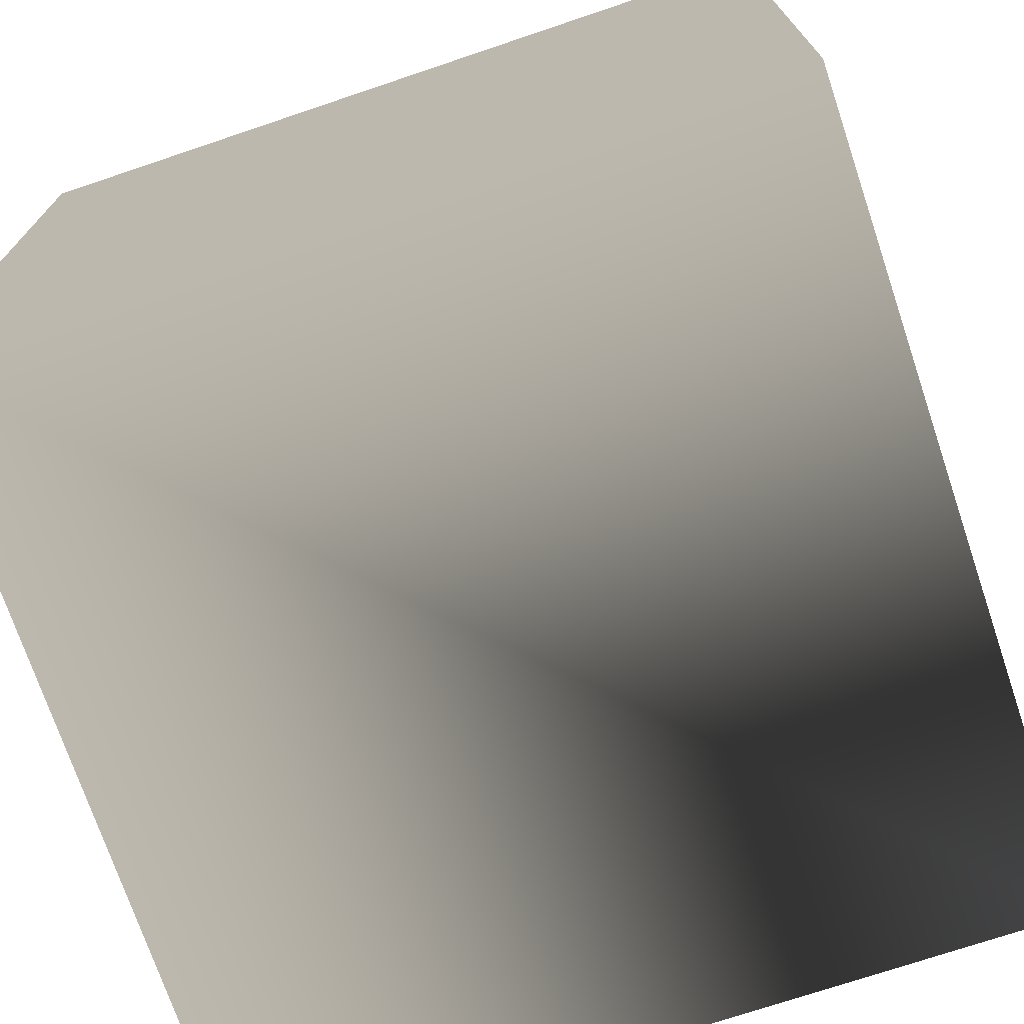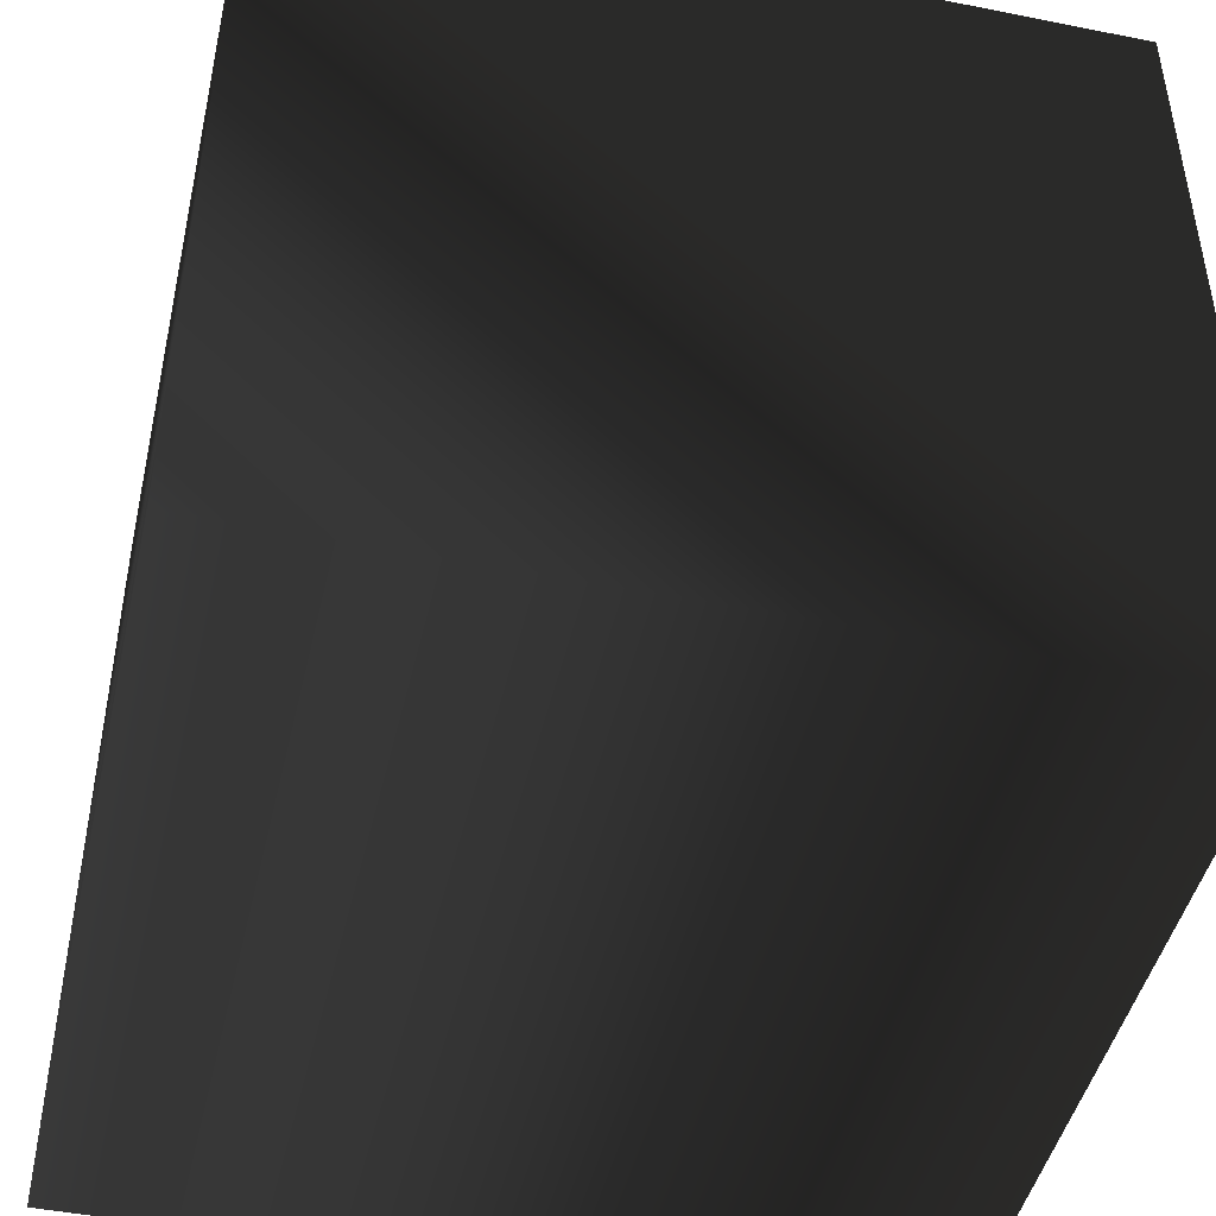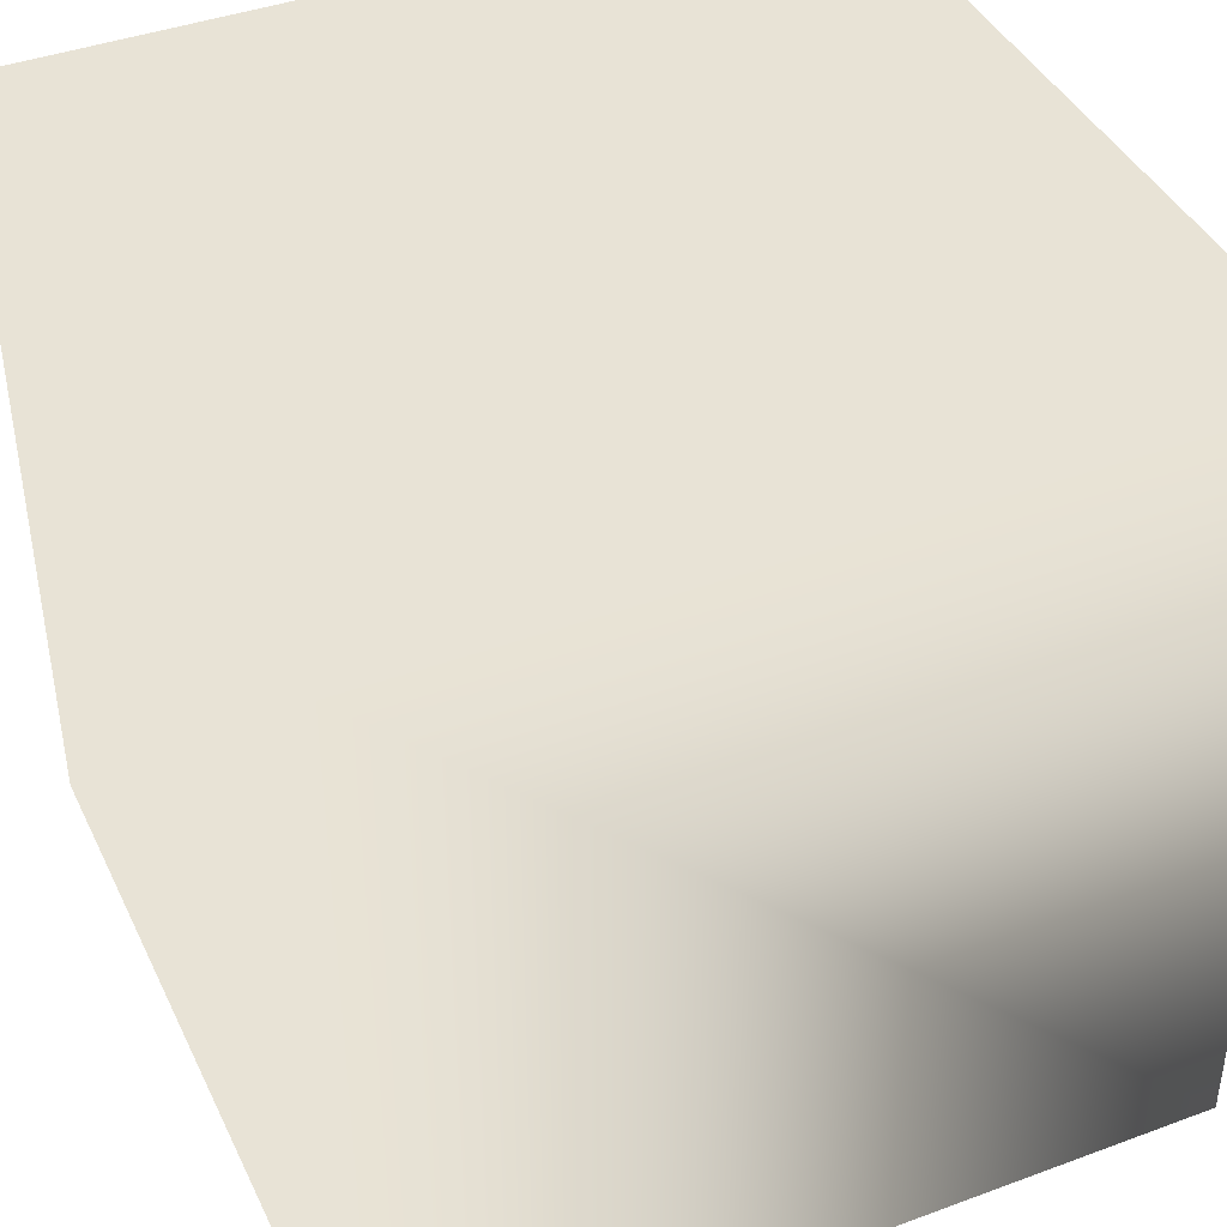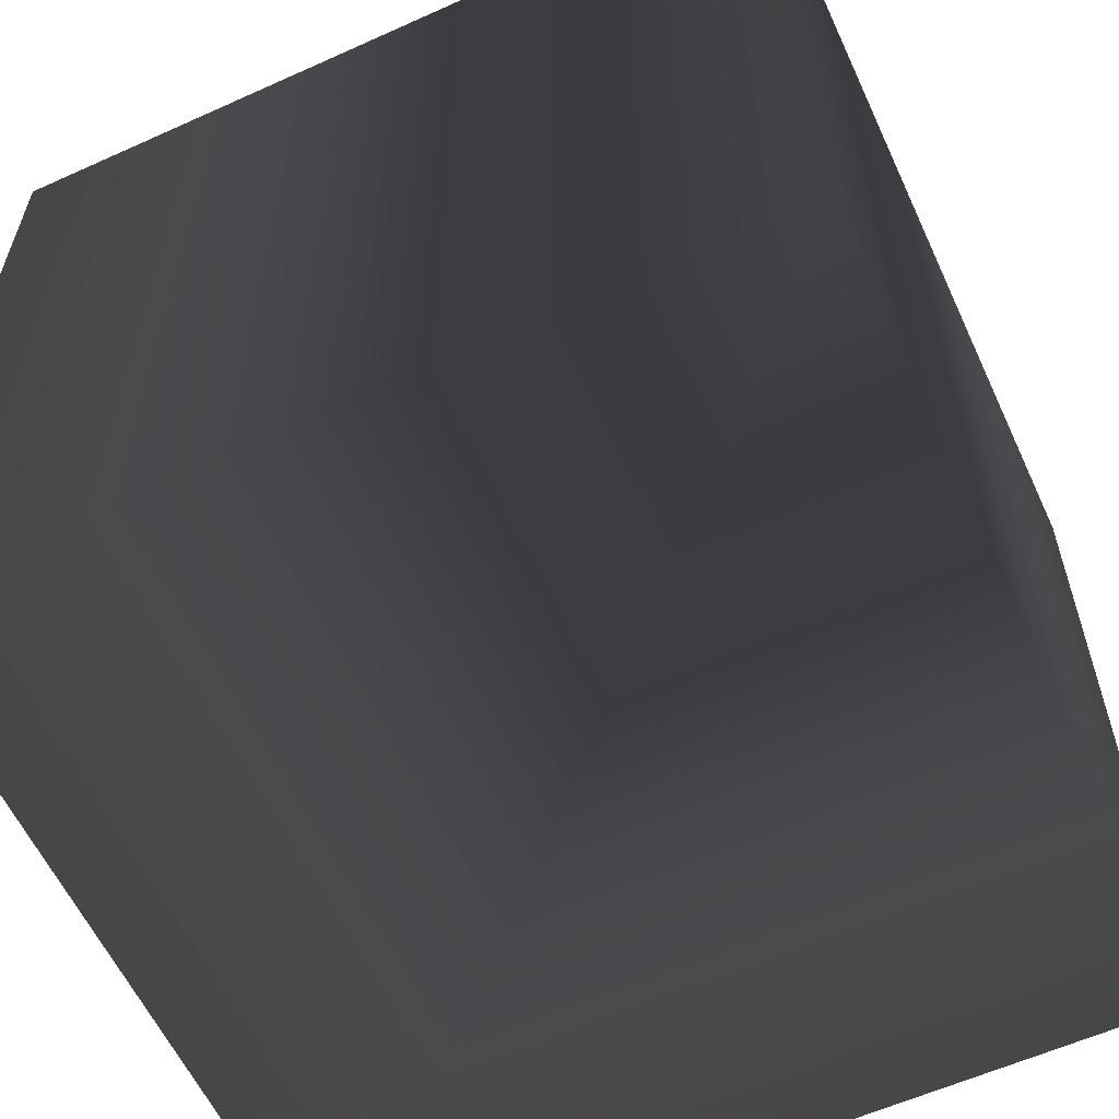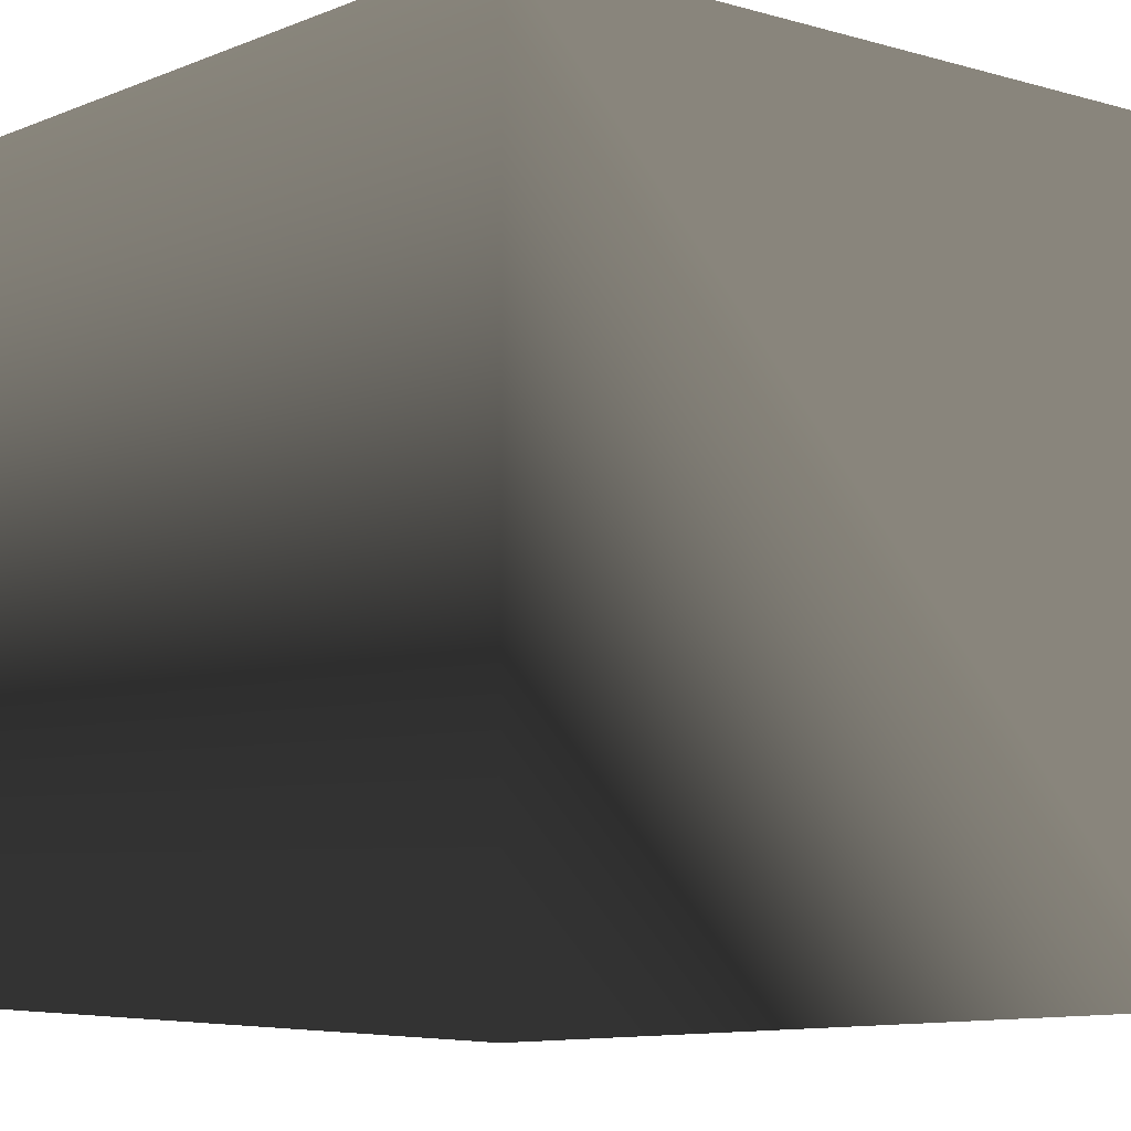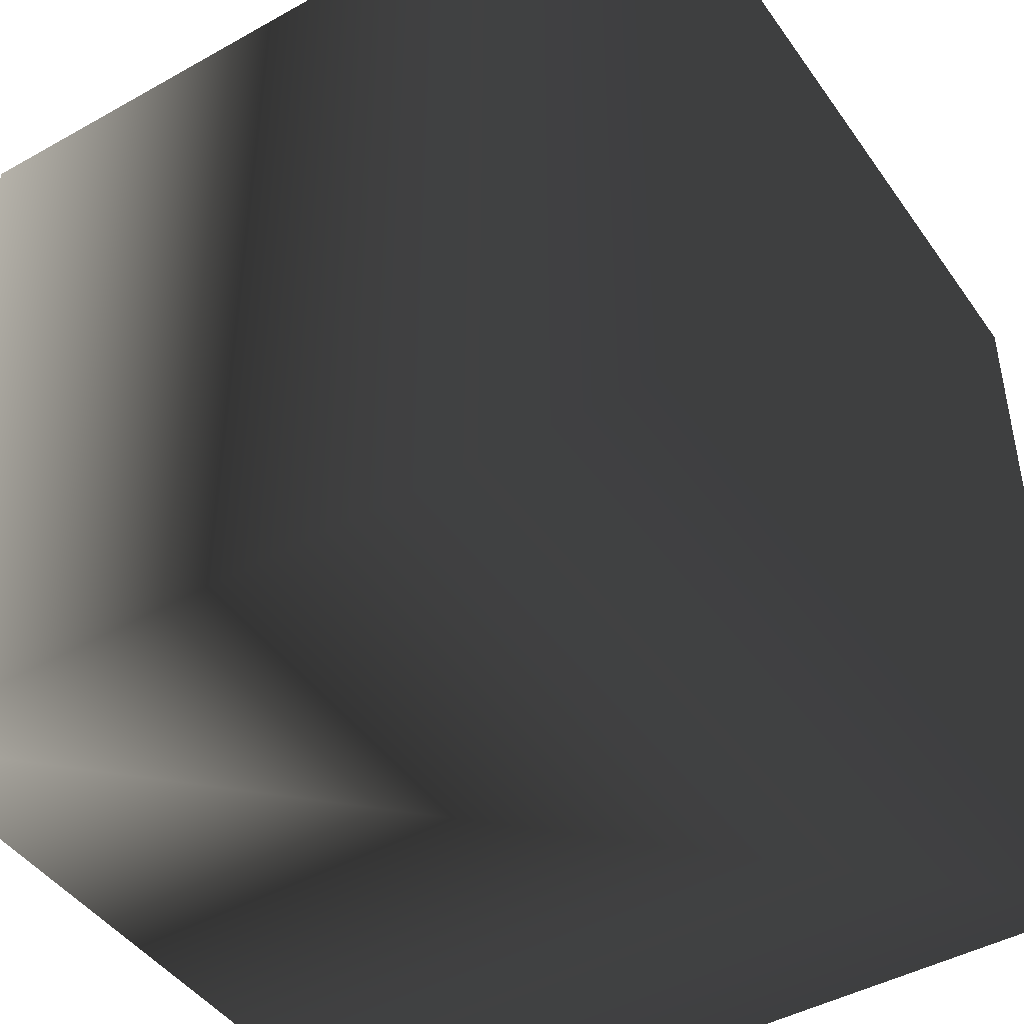
<metadata>
{"format":"obj","ext":"obj","renderer":"f3d","projection":"perspective","resolution":1024,"background":"white","views":[{"elev":-72.9,"azim":-161.4,"up":"+Z"},{"elev":-45.8,"azim":-12.9,"up":"+Y"},{"elev":41.4,"azim":155.9,"up":"+Y"},{"elev":-59.6,"azim":-65.2,"up":"+Z"},{"elev":-6.1,"azim":-40.3,"up":"+Y"},{"elev":-44.9,"azim":33.0,"up":"+Z"}]}
</metadata>
<code>
g wallBrick06
v -50 50 50
v -50 50 -50
v 50 50 50
v 50 50 -50
v 50 -50 50
v 50 -50 -50
v -50 -50 50
v -50 -50 -50
f 1 3 2
f 3 4 2
f 3 5 4
f 5 6 4
f 5 7 6
f 7 8 6
f 7 1 8
f 1 2 8
f 8 4 6
f 4 8 2
f 1 5 3
f 5 1 7

</code>
